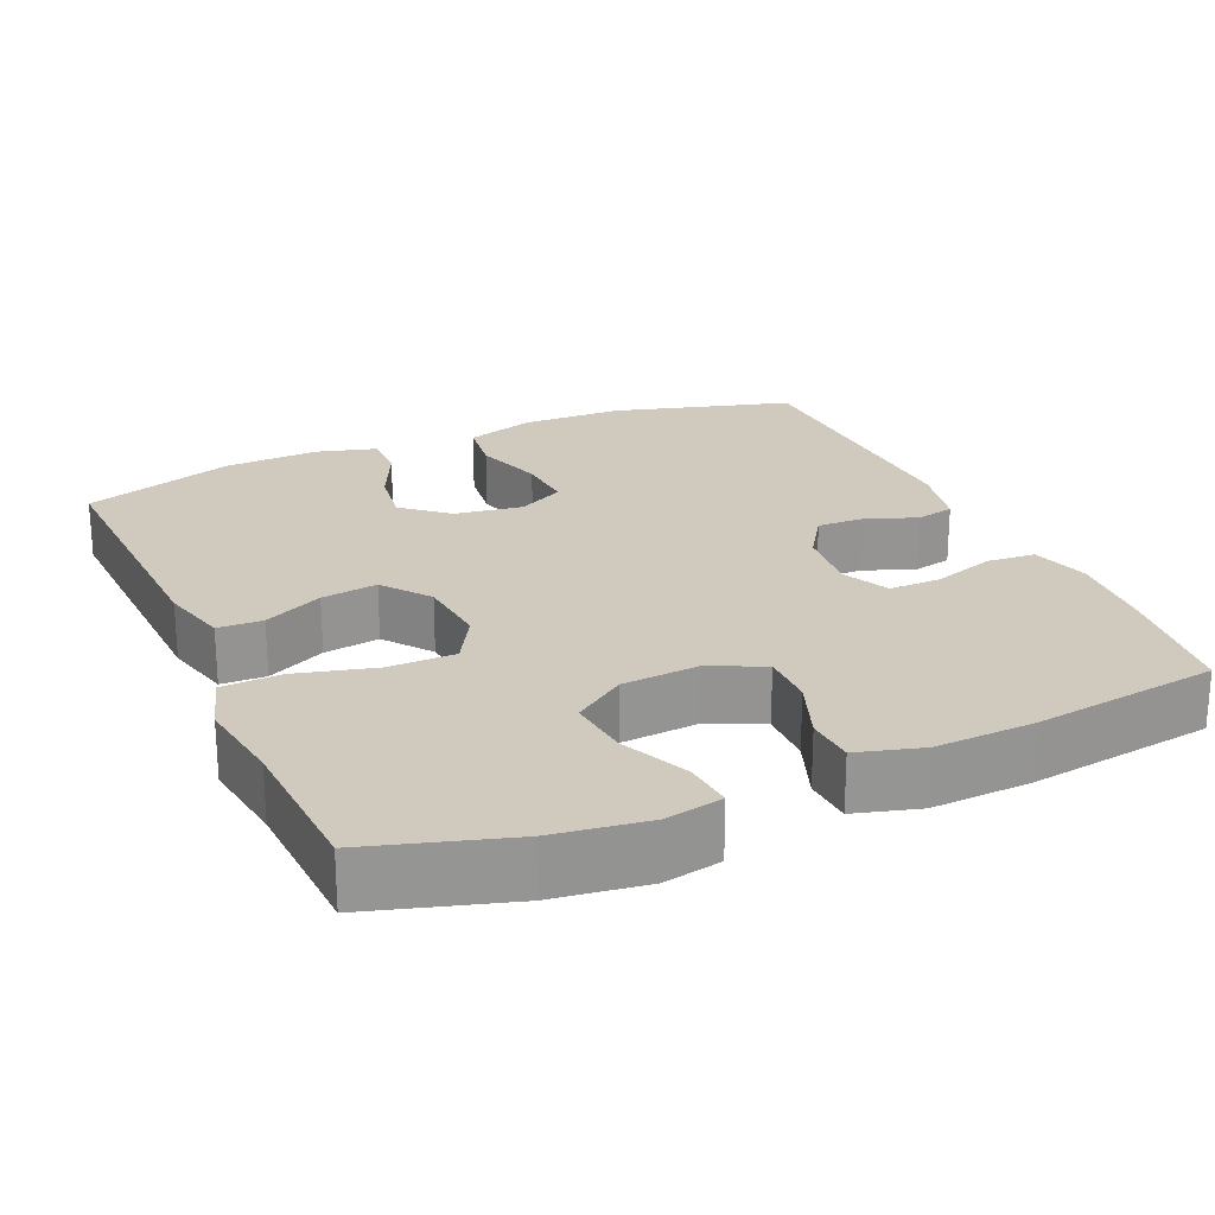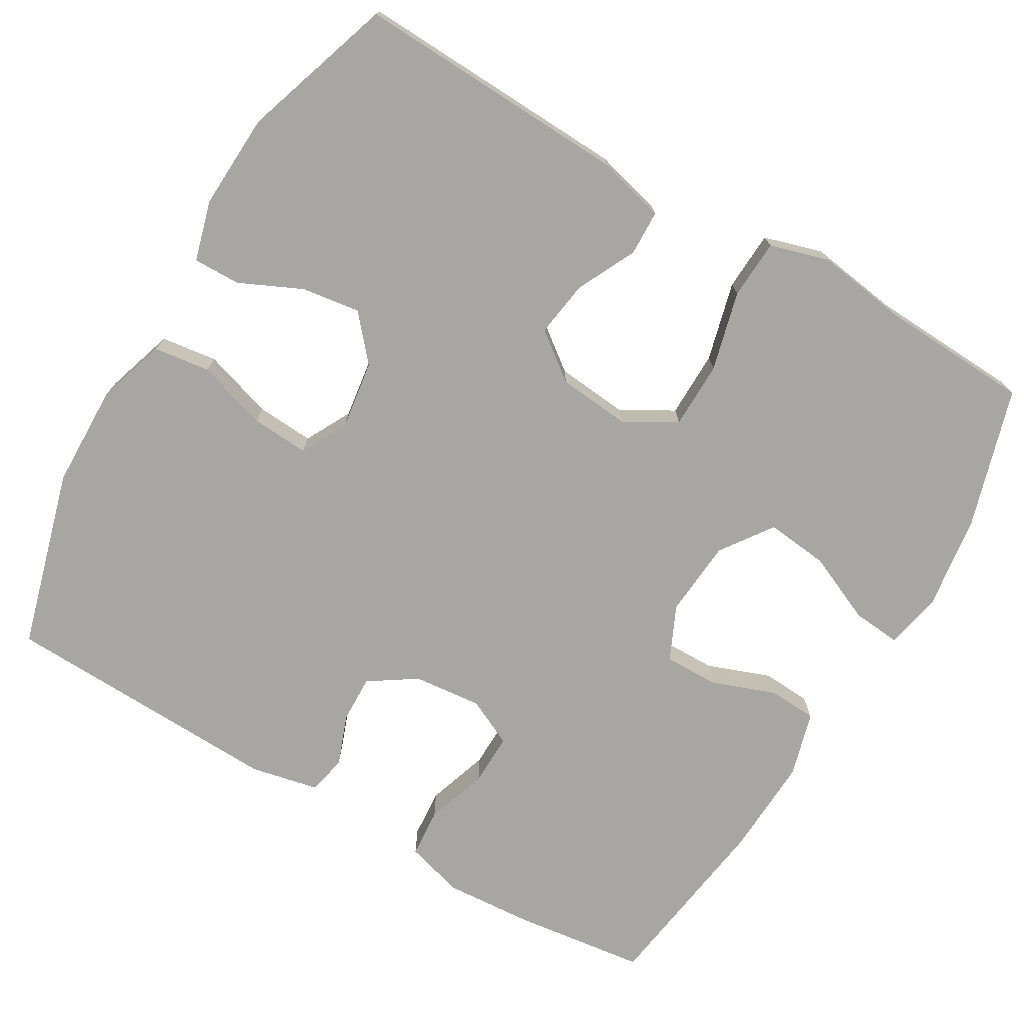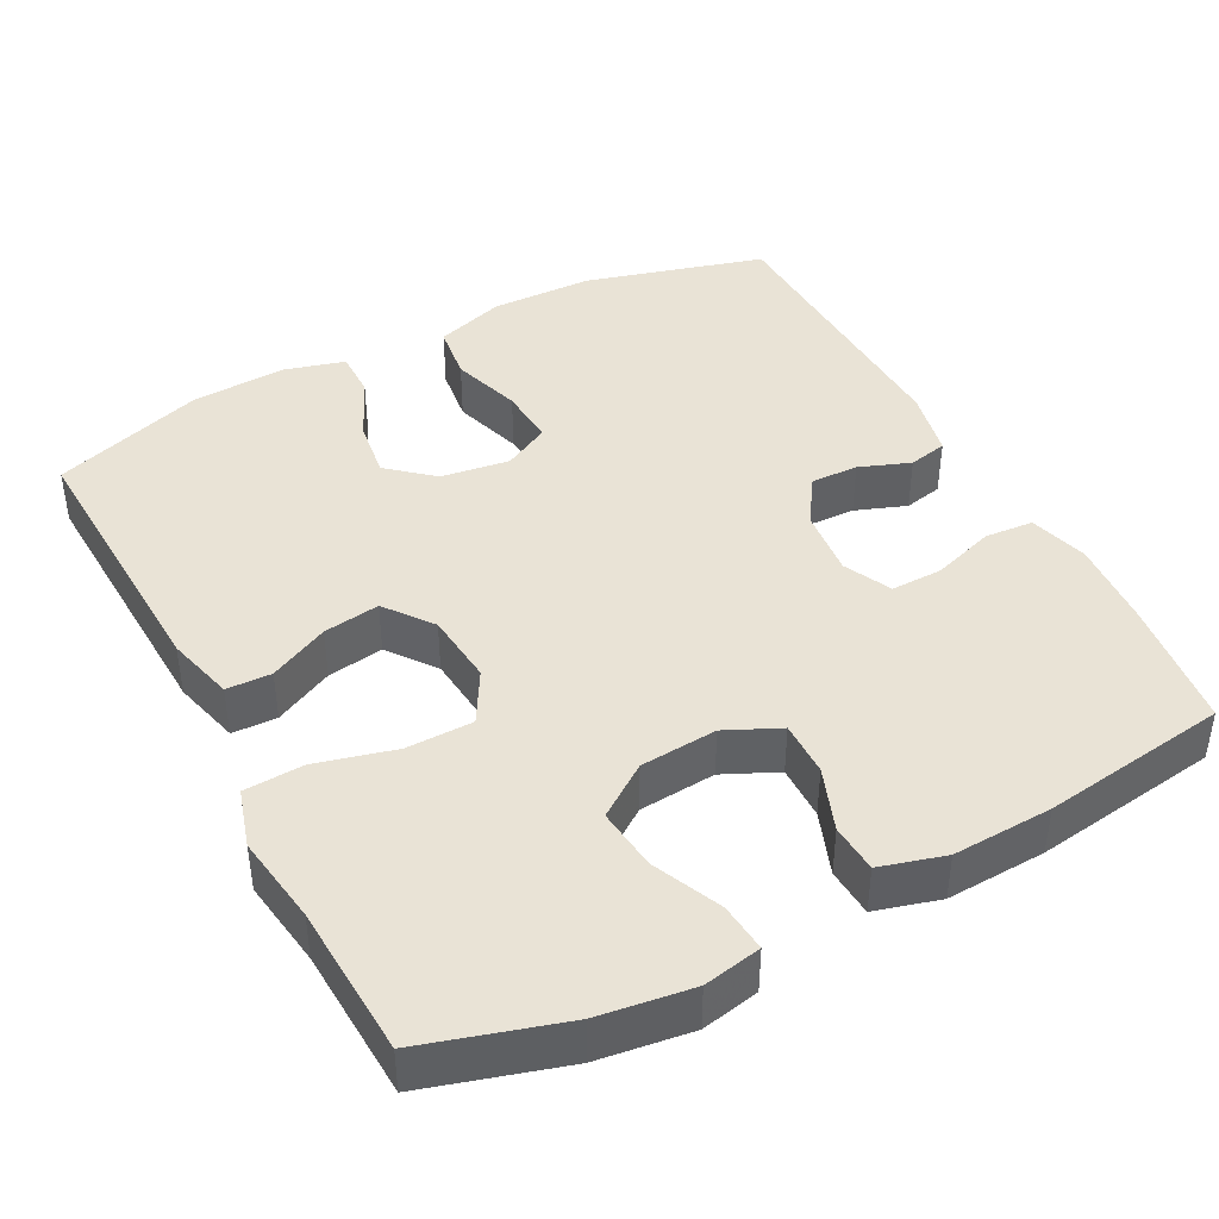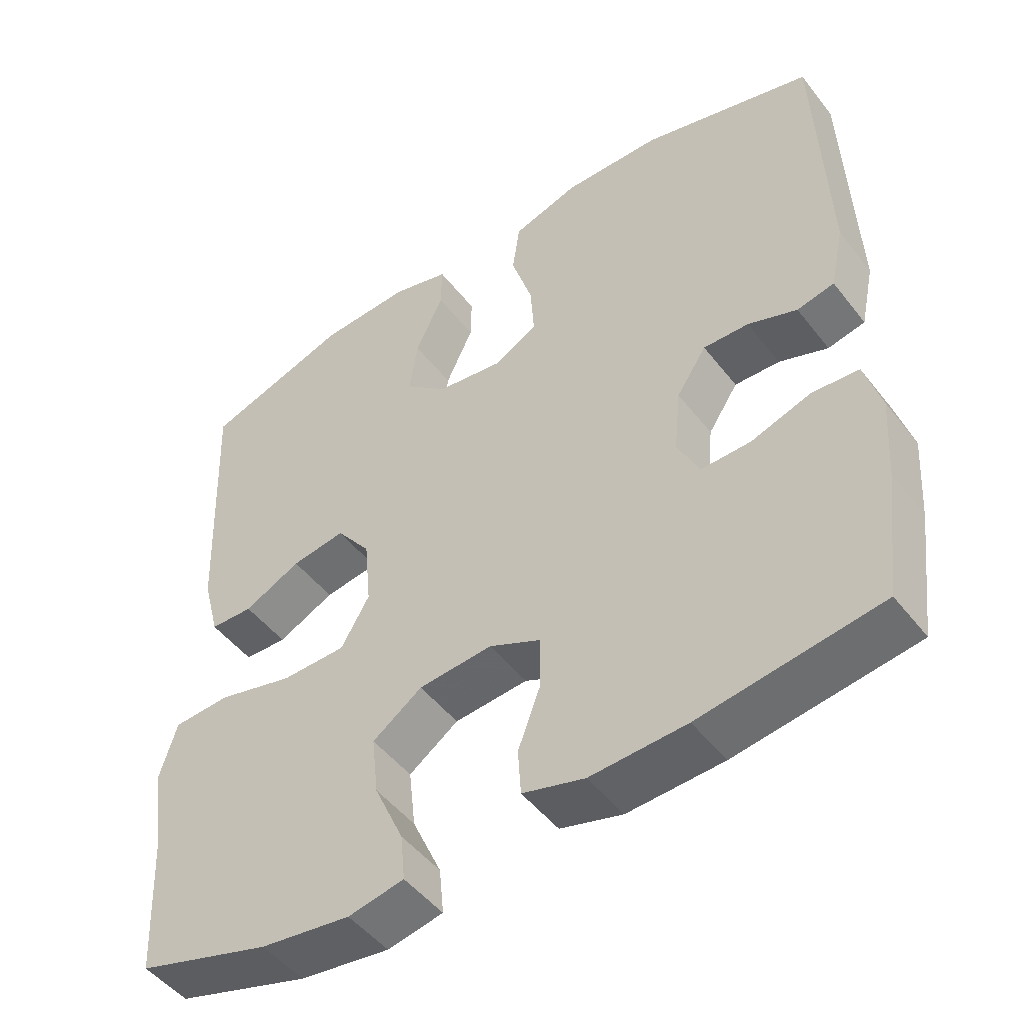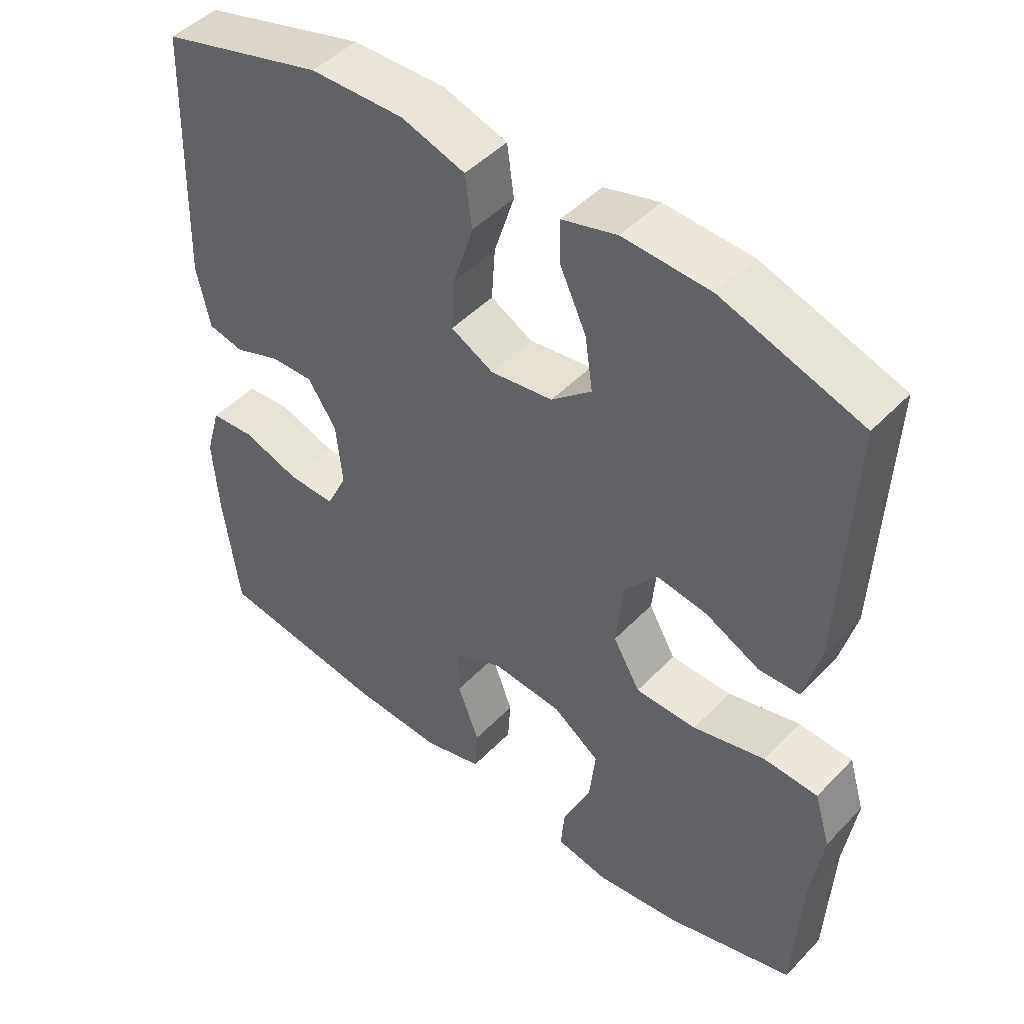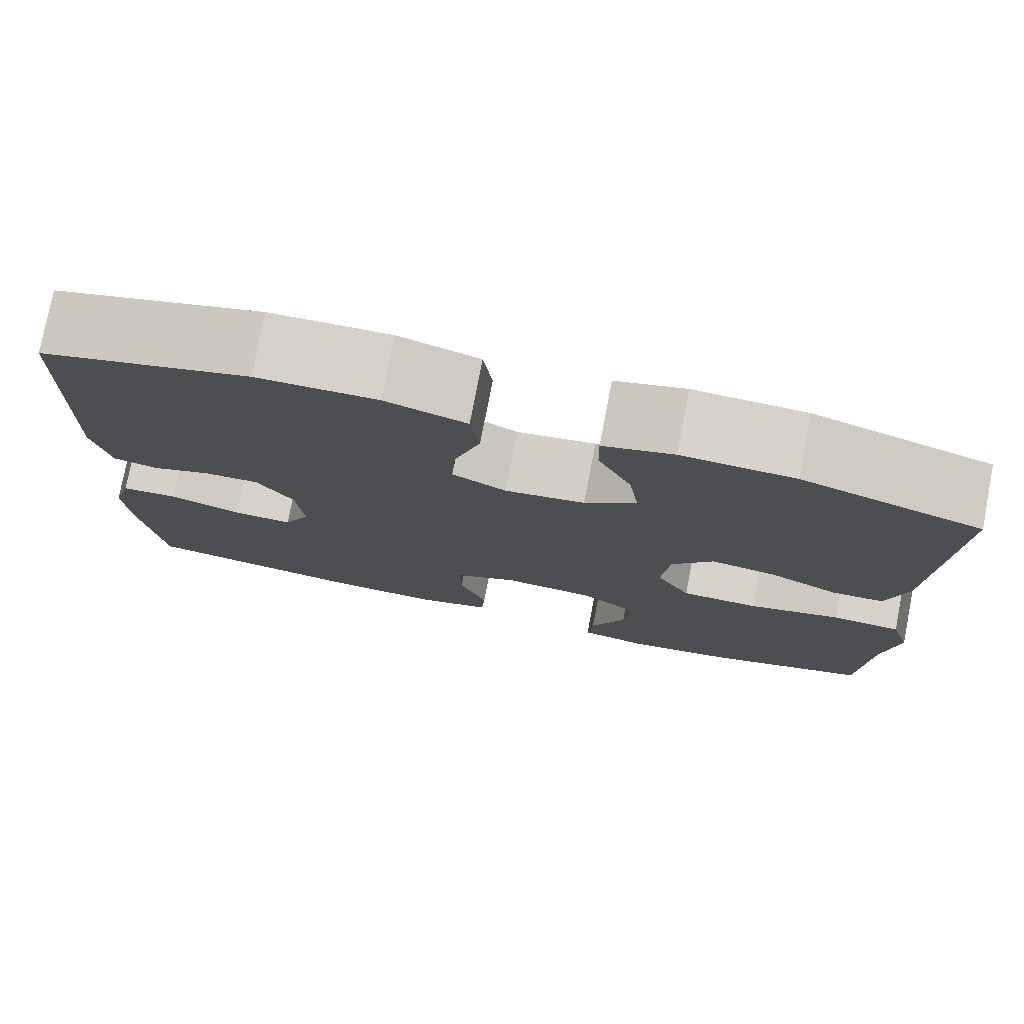
<metadata>
{"format":"obj","ext":"obj","renderer":"f3d","projection":"perspective","resolution":1024,"background":"white","views":[{"elev":23.1,"azim":156.2,"up":"+Y"},{"elev":-74.0,"azim":59.6,"up":"+Y"},{"elev":42.3,"azim":152.2,"up":"+Y"},{"elev":-49.0,"azim":-143.8,"up":"+Z"},{"elev":47.1,"azim":40.9,"up":"+Z"},{"elev":77.5,"azim":10.9,"up":"+Z"}]}
</metadata>
<code>
v -0.5 0.07 0.5
v -0.265 0.07 0.566
v -0.13 0.07 0.569
v -0.039 0.07 0.54
v -0.029 0.07 0.466
v -0.058 0.07 0.374
v -0.063 0.07 0.298
v -0.002 0.07 0.266
v 0.088 0.07 0.279
v 0.146 0.07 0.329
v 0.135 0.07 0.406
v 0.097 0.07 0.488
v 0.096 0.07 0.55
v 0.175 0.07 0.572
v 0.3 0.07 0.566
v 0.5 0.07 0.5
v 0.485 0.07 0.139
v 0.462 0.07 0.05
v 0.403 0.07 0.048
v 0.325 0.07 0.086
v 0.251 0.07 0.097
v 0.204 0.07 0.035
v 0.195 0.07 -0.06
v 0.234 0.07 -0.128
v 0.322 0.07 -0.129
v 0.426 0.07 -0.102
v 0.504 0.07 -0.106
v 0.527 0.07 -0.183
v 0.51 0.07 -0.3
v 0.5 0.07 -0.5
v 0.317 0.07 -0.555
v 0.194 0.07 -0.572
v 0.118 0.07 -0.557
v 0.124 0.07 -0.493
v 0.164 0.07 -0.403
v 0.173 0.07 -0.321
v 0.105 0.07 -0.273
v 0.004 0.07 -0.265
v -0.067 0.07 -0.298
v -0.066 0.07 -0.37
v -0.035 0.07 -0.453
v -0.039 0.07 -0.517
v -0.124 0.07 -0.541
v -0.255 0.07 -0.535
v -0.5 0.07 -0.5
v -0.522 0.07 -0.327
v -0.53 0.07 -0.211
v -0.508 0.07 -0.134
v -0.444 0.07 -0.129
v -0.362 0.07 -0.156
v -0.294 0.07 -0.157
v -0.264 0.07 -0.095
v -0.273 0.07 -0.005
v -0.314 0.07 0.057
v -0.376 0.07 0.055
v -0.443 0.07 0.03
v -0.494 0.07 0.041
v -0.513 0.07 0.13
v -0.5 0 0.5
v -0.265 0 0.566
v -0.13 0 0.569
v -0.039 0 0.54
v -0.029 0 0.466
v -0.058 0 0.374
v -0.063 0 0.298
v -0.002 0 0.266
v 0.088 0 0.279
v 0.146 0 0.329
v 0.135 0 0.406
v 0.097 0 0.488
v 0.096 0 0.55
v 0.175 0 0.572
v 0.3 0 0.566
v 0.5 0 0.5
v 0.485 0 0.139
v 0.462 0 0.05
v 0.403 0 0.048
v 0.325 0 0.086
v 0.251 0 0.097
v 0.204 0 0.035
v 0.195 0 -0.06
v 0.234 0 -0.128
v 0.322 0 -0.129
v 0.426 0 -0.102
v 0.504 0 -0.106
v 0.527 0 -0.183
v 0.51 0 -0.3
v 0.5 0 -0.5
v 0.317 0 -0.555
v 0.194 0 -0.572
v 0.118 0 -0.557
v 0.124 0 -0.493
v 0.164 0 -0.403
v 0.173 0 -0.321
v 0.105 0 -0.273
v 0.004 0 -0.265
v -0.067 0 -0.298
v -0.066 0 -0.37
v -0.035 0 -0.453
v -0.039 0 -0.517
v -0.124 0 -0.541
v -0.255 0 -0.535
v -0.5 0 -0.5
v -0.522 0 -0.327
v -0.53 0 -0.211
v -0.508 0 -0.134
v -0.444 0 -0.129
v -0.362 0 -0.156
v -0.294 0 -0.157
v -0.264 0 -0.095
v -0.273 0 -0.005
v -0.314 0 0.057
v -0.376 0 0.055
v -0.443 0 0.03
v -0.494 0 0.041
v -0.513 0 0.13
f 4 5 6
f 3 4 6
f 2 3 6
f 1 2 6
f 58 1 6
f 57 58 6
f 56 57 6
f 55 56 6
f 54 55 6 7
f 53 54 7 8
f 52 53 8 9
f 51 52 9 10
f 48 49 50
f 47 48 50
f 46 47 50
f 45 46 50
f 44 45 50
f 43 44 50
f 42 43 50
f 41 42 50
f 40 41 50
f 39 40 50 51
f 38 39 51 10
f 33 34 35
f 32 33 35
f 31 32 35
f 30 31 35
f 29 30 35
f 29 35 36
f 28 29 36
f 27 28 36
f 26 27 36
f 25 26 36
f 24 25 36 37
f 18 19 20
f 17 18 20
f 16 17 20
f 15 16 20
f 14 15 20
f 13 14 20
f 12 13 20
f 11 12 20
f 10 11 20 21
f 23 24 37 38
f 22 23 38 10
f 10 21 22
f 64 63 62
f 64 62 61
f 64 61 60
f 64 60 59
f 64 59 116
f 64 116 115
f 64 115 114
f 64 114 113
f 65 64 113 112
f 66 65 112 111
f 67 66 111 110
f 68 67 110 109
f 108 107 106
f 108 106 105
f 108 105 104
f 108 104 103
f 108 103 102
f 108 102 101
f 108 101 100
f 108 100 99
f 108 99 98
f 109 108 98 97
f 68 109 97 96
f 93 92 91
f 93 91 90
f 93 90 89
f 93 89 88
f 93 88 87
f 94 93 87
f 94 87 86
f 94 86 85
f 94 85 84
f 94 84 83
f 95 94 83 82
f 78 77 76
f 78 76 75
f 78 75 74
f 78 74 73
f 78 73 72
f 78 72 71
f 78 71 70
f 78 70 69
f 79 78 69 68
f 96 95 82 81
f 68 96 81 80
f 80 79 68
f 1 59 60 2
f 2 60 61 3
f 3 61 62 4
f 4 62 63 5
f 5 63 64 6
f 6 64 65 7
f 7 65 66 8
f 8 66 67 9
f 9 67 68 10
f 10 68 69 11
f 11 69 70 12
f 12 70 71 13
f 13 71 72 14
f 14 72 73 15
f 15 73 74 16
f 16 74 75 17
f 17 75 76 18
f 18 76 77 19
f 19 77 78 20
f 20 78 79 21
f 21 79 80 22
f 22 80 81 23
f 23 81 82 24
f 24 82 83 25
f 25 83 84 26
f 26 84 85 27
f 27 85 86 28
f 28 86 87 29
f 29 87 88 30
f 30 88 89 31
f 31 89 90 32
f 32 90 91 33
f 33 91 92 34
f 34 92 93 35
f 35 93 94 36
f 36 94 95 37
f 37 95 96 38
f 38 96 97 39
f 39 97 98 40
f 40 98 99 41
f 41 99 100 42
f 42 100 101 43
f 43 101 102 44
f 44 102 103 45
f 45 103 104 46
f 46 104 105 47
f 47 105 106 48
f 48 106 107 49
f 49 107 108 50
f 50 108 109 51
f 51 109 110 52
f 52 110 111 53
f 53 111 112 54
f 54 112 113 55
f 55 113 114 56
f 56 114 115 57
f 57 115 116 58
f 58 116 59 1

</code>
